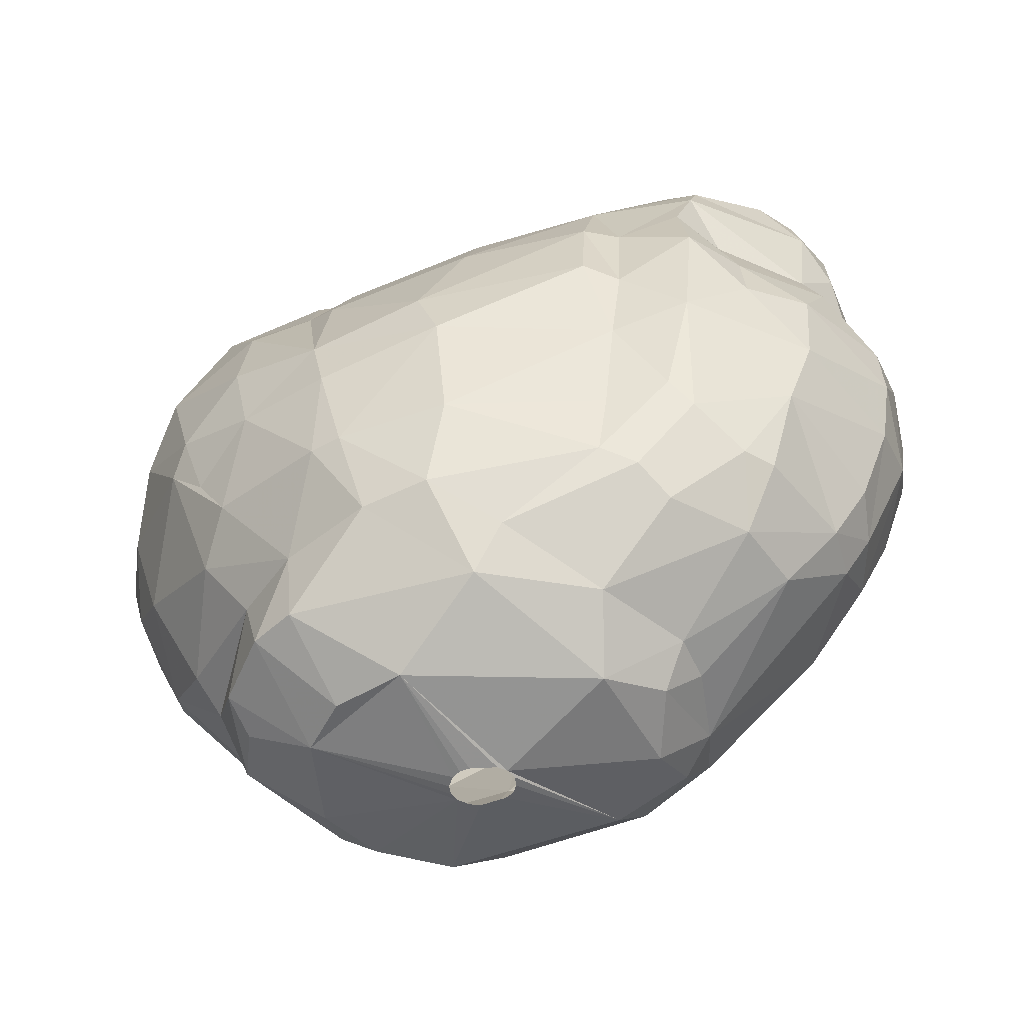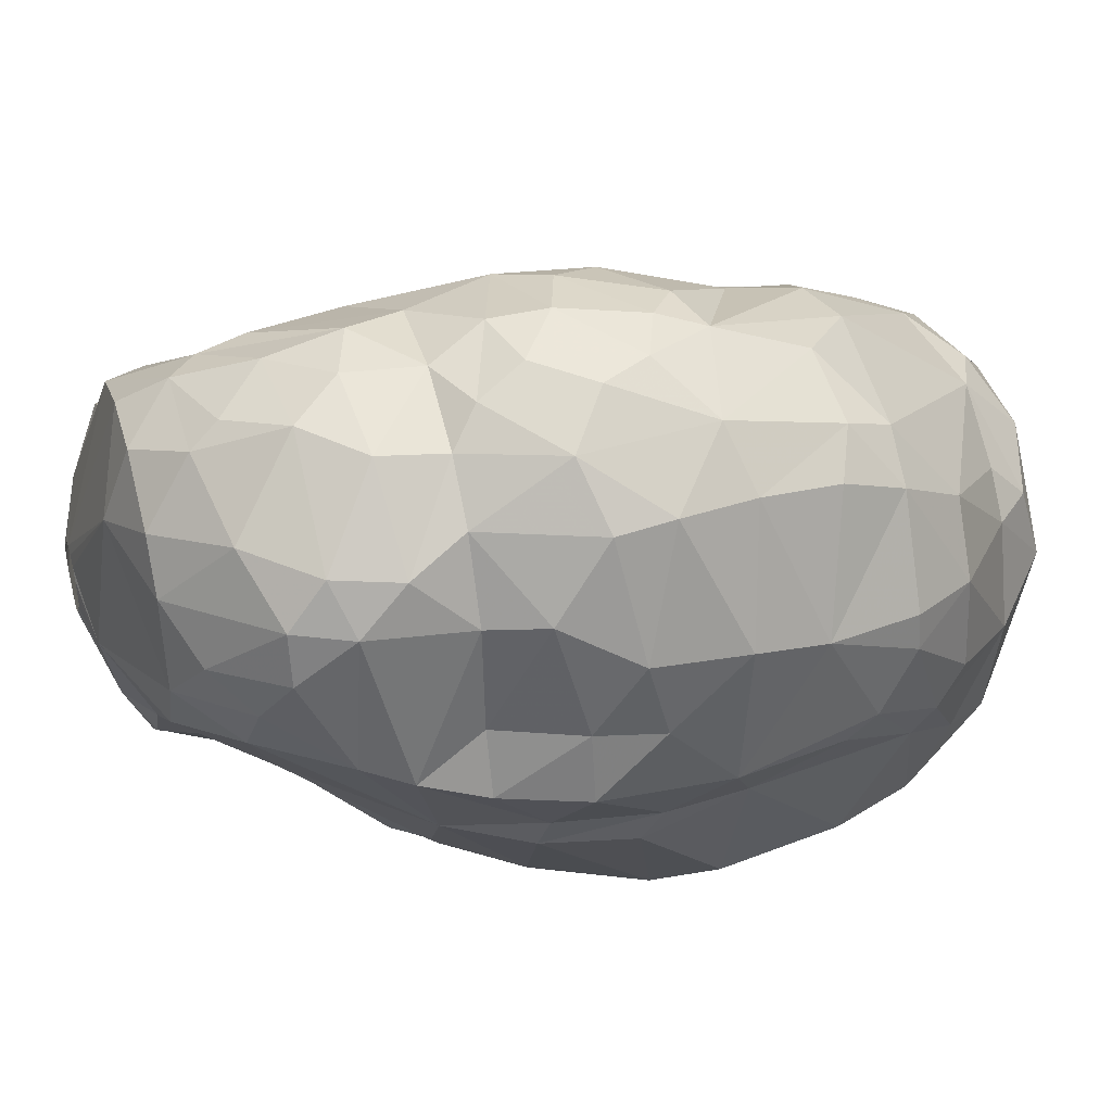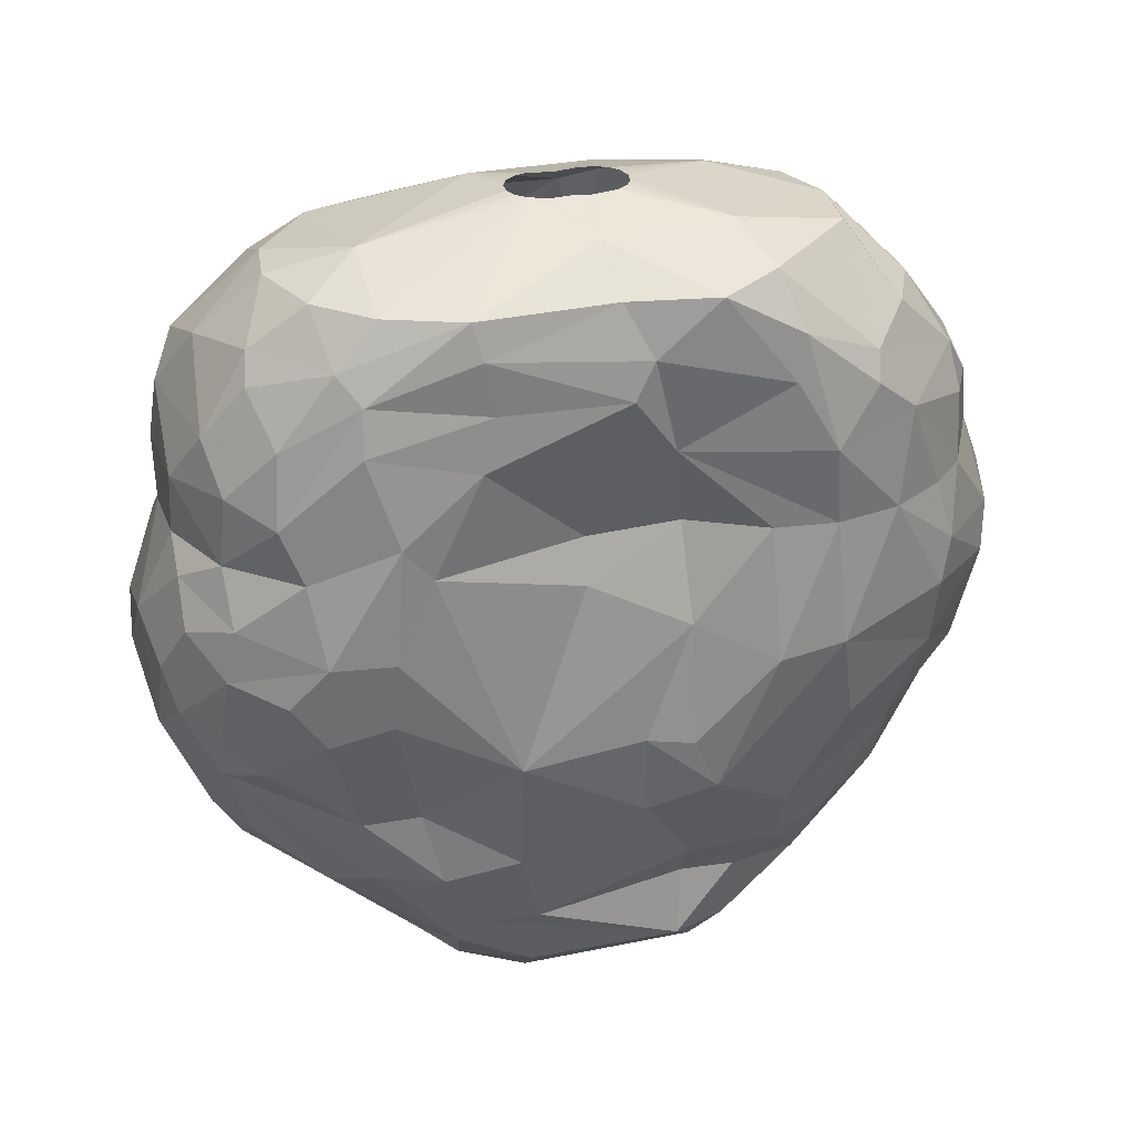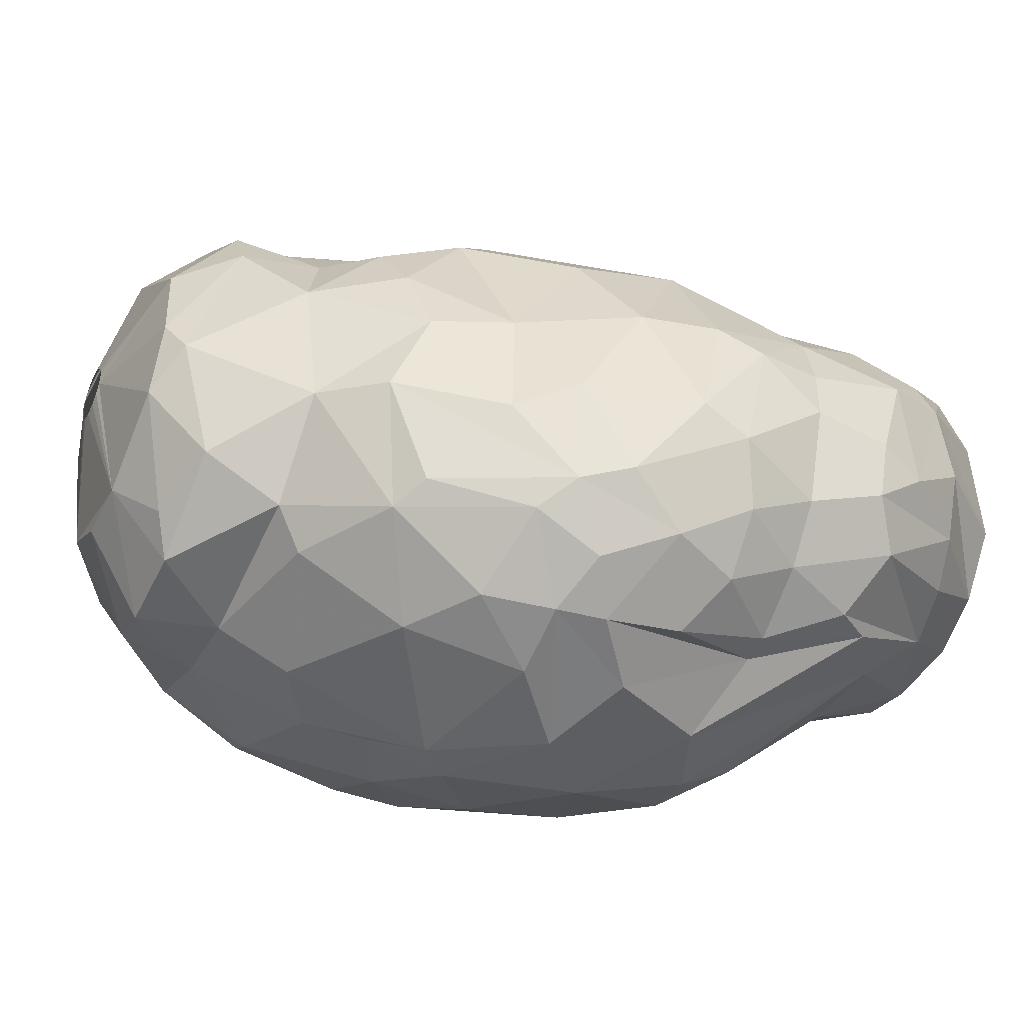
<metadata>
{"format":"obj","ext":"obj","renderer":"f3d","projection":"perspective","resolution":1024,"background":"white","views":[{"elev":-51.6,"azim":68.7,"up":"+Z"},{"elev":42.0,"azim":74.5,"up":"+Y"},{"elev":30.8,"azim":-150.1,"up":"+Z"},{"elev":-47.5,"azim":-114.5,"up":"+Y"}]}
</metadata>
<code>
v 150.2 108.3 67.5
v 150.3 108.8 66
v 150.3 105.1 65.4
v 150.6 104.5 66.9
v 150.6 108.5 63.6
v 150.7 108.8 69.6
v 150.7 107.1 69.6
v 150.9 106.9 72
v 151 110.2 72.9
v 151.1 110.8 69.6
v 151.2 105.2 61.8
v 151.5 105.2 72
v 151.5 106.6 73.5
v 151.5 102.6 63.6
v 151.7 102.8 67.5
v 151.7 111.6 74.1
v 151.7 104.1 69.6
v 151.8 112.7 65.4
v 151.9 111.7 62.1
v 152 111.1 75
v 152.1 108 60
v 152.2 102.2 62.1
v 152.2 104.4 60
v 152.3 113 72.3
v 152.3 112.7 69.6
v 152.3 101.4 65.4
v 152.4 108.7 75.6
v 152.7 104.2 72.9
v 152.8 107.7 57.6
v 153.1 102.6 69.6
v 153.2 101.5 61.2
v 153.2 106.5 75.6
v 153.2 101.3 67.5
v 153.3 114.4 65.1
v 153.3 113.5 76.2
v 153.3 110.2 57
v 153.4 113.9 74.7
v 153.4 100.6 63.3
v 153.6 112.9 58.8
v 153.6 105.3 56.7
v 153.9 114 69.6
v 154.2 102.4 58.2
v 154.3 102.6 72
v 154.3 112 56.4
v 154.4 109 78
v 154.5 113.3 78
v 154.6 105.6 75.9
v 154.7 109.6 54.3
v 154.8 100.2 66.6
v 154.9 99.76 64.2
v 154.9 115.3 60.3
v 155.1 105.5 54.9
v 155.1 99.75 62.7
v 155.2 115.3 77.7
v 155.2 101.5 69.6
v 155.2 103 73.2
v 155.2 101.9 57.6
v 155.5 115.9 62.1
v 155.7 112.3 54.9
v 155.7 100 60.6
v 155.8 107.3 78
v 155.8 115.5 66.3
v 156.1 112.1 52.5
v 156.1 101.5 69.6
v 156.3 116 72.6
v 156.4 114.3 56.4
v 156.4 112.4 78.9
v 156.5 105.2 76.2
v 156.7 116.8 75.9
v 156.7 115 69.6
v 156.7 116.9 62.4
v 156.9 99.37 65.7
v 156.9 116.5 59.4
v 156.9 108 51.3
v 156.9 114 52.5
v 157 117.4 74.7
v 157.1 113.5 54.9
v 157.3 99.2 62.7
v 157.4 109.1 50.7
v 157.5 104.3 52.5
v 157.6 104.1 74.7
v 157.6 103.1 54.9
v 157.6 111.8 50.7
v 157.6 117.1 77.7
v 157.7 106.5 78
v 157.9 100.1 59.1
v 158.1 102 55.8
v 158.3 107 50.7
v 158.3 99.83 68.7
v 158.4 117.7 68.1
v 158.8 117.4 69.6
v 159.1 115.9 78.9
v 159.3 109 78.9
v 159.4 120 62.1
v 159.5 98.84 64.5
v 159.7 113.2 79.5
v 159.8 113.5 79.5
v 159.8 112.8 79.5
v 159.8 103.7 51.9
v 159.8 119.8 60
v 159.9 119.4 57.9
v 160 118.1 54.9
v 160.1 112.4 79.5
v 160.1 120.3 74.7
v 160.3 114.3 79.5
v 160.3 120.7 72.9
v 160.3 120.5 76.5
v 160.4 106.9 78
v 160.5 104.7 74.7
v 160.5 112.2 79.5
v 160.6 117.7 52.5
v 160.6 114.5 79.5
v 160.7 102.7 52.5
v 160.7 100.1 69.6
v 160.8 120.5 77.7
v 160.9 112.2 79.5
v 160.9 101.5 71.4
v 161.2 115.2 79.5
v 161.2 105.5 50.7
v 161.2 112.3 79.5
v 161.3 121.9 69.6
v 161.3 99.08 66.3
v 161.4 119.5 54.9
v 161.5 110.9 49.8
v 161.6 110.5 49.8
v 161.6 111.3 49.8
v 161.7 105.5 74.7
v 161.7 112.6 79.5
v 161.7 110.2 49.8
v 161.7 107.2 77.7
v 161.8 115.5 79.5
v 161.8 116.2 50.7
v 161.8 99.39 61.5
v 161.9 122.7 70.8
v 162 101 57
v 162 120.8 57.3
v 162 110 49.8
v 162.1 123 66.9
v 162.1 113.3 79.5
v 162.2 111.9 49.8
v 162.3 115.5 79.5
v 162.3 122.9 64.5
v 162.4 100.6 69.6
v 162.5 119.4 53.7
v 162.5 110 49.8
v 162.5 112 49.8
v 162.5 102.5 54.9
v 162.6 121.3 60
v 162.7 115.3 79.5
v 162.8 99.47 62.4
v 162.8 110 78.6
v 162.8 110.1 49.8
v 162.9 112 49.8
v 162.9 113.9 79.5
v 162.9 123.1 73.8
v 162.9 115 79.5
v 163 100.2 60
v 163 110.3 49.8
v 163.1 114.2 79.5
v 163.1 114.7 79.5
v 163.1 122.8 75.3
v 163.2 111.8 49.8
v 163.2 108.6 77.7
v 163.2 121.7 77.7
v 163.3 105.7 50.7
v 163.4 118 51.9
v 163.4 102.7 52.5
v 163.4 111.5 49.8
v 163.4 111.2 49.8
v 163.7 124.3 66.9
v 163.8 100.9 58.2
v 163.9 122.1 57.6
v 163.9 122.6 60
v 164 124.2 63.9
v 164 110 77.7
v 164 122.8 76.2
v 164.2 108.3 74.7
v 164.4 103.3 70.8
v 164.5 124.2 69.6
v 164.5 105.8 72.6
v 164.6 101 67.2
v 164.8 114.2 79.2
v 164.9 103.4 52.5
v 164.9 118.2 52.5
v 164.9 124.8 65.4
v 164.9 116.3 50.7
v 165 100.5 64.2
v 165.2 103.1 54.9
v 165.2 124.4 71.4
v 165.3 107.1 50.7
v 165.4 124 73.8
v 165.4 101 61.2
v 165.5 119.4 78.6
v 165.5 121.8 77.7
v 165.6 122.2 57
v 165.8 102.8 67.8
v 166.2 124.6 62.4
v 166.2 104.2 69.6
v 166.2 109.9 74.7
v 166.6 125 67.8
v 166.9 123.4 75.3
v 166.9 125.2 66
v 167.1 124.5 72
v 167.1 103.2 66.9
v 167.2 115.5 51.3
v 167.2 122.7 76.2
v 167.3 116.8 52.5
v 167.4 124.4 69.6
v 167.5 125 63.3
v 167.5 113.2 50.7
v 167.6 102.9 57.6
v 167.9 102.5 63
v 167.9 124.5 61.8
v 167.9 120.8 77.7
v 167.9 123.2 58.8
v 168.1 104.7 54.9
v 168.3 102.8 60.9
v 168.3 113.9 77.7
v 168.3 123.9 73.5
v 168.3 111.2 74.7
v 168.4 115.7 52.5
v 168.5 103.6 57.6
v 168.6 125 67.2
v 168.7 108.3 52.5
v 169.1 119.3 77.7
v 169.1 124.9 63.9
v 169.2 124.4 68.7
v 169.4 108 70.5
v 169.5 116.3 77.7
v 169.5 112.4 52.5
v 169.7 106.3 55.2
v 169.8 121.5 57
v 169.8 123.6 71.7
v 169.8 108.8 54
v 169.8 124.8 65.4
v 170 123.5 69.6
v 170.1 121.6 75.6
v 170.3 122.2 58.5
v 170.3 118.8 54.9
v 170.5 107.1 67.8
v 170.5 105.4 63.9
v 170.6 117.9 76.8
v 170.8 106.4 57.9
v 170.9 115.1 75.9
v 171 123.8 62.4
v 171.1 105.9 61.8
v 171.2 120.3 57
v 171.4 123.8 66.6
v 171.6 122 69.6
v 171.7 116.7 54.9
v 171.8 121.4 59.1
v 171.8 116.9 75.6
v 171.8 121.5 73.5
v 172.1 111.3 56.4
v 172.1 113.8 54.9
v 172.1 111.5 70.8
v 172.1 120.1 74.7
v 172.3 121.3 71.4
v 172.4 112.5 55.8
v 172.5 111.5 58.5
v 172.5 122.2 61.8
v 172.5 118.5 74.7
v 172.8 120 72.9
v 172.9 110.8 68.1
v 172.9 119.6 69.6
v 172.9 122.4 64.2
v 173 122.2 66
v 173 115.4 73.2
v 173.1 117.2 57
v 173.1 116.1 69.6
v 173.1 111.5 61.8
v 173.2 110.5 65.1
v 173.2 112 67.8
v 173.2 116 57
v 173.5 111.7 64.5
v 173.5 114.9 71.7
v 173.6 113.3 59.1
v 173.6 119.9 67.8
v 173.6 114.1 58.2
v 173.8 114.1 69.6
v 174 117.7 60
v 174.2 116.2 66.9
v 174.5 118.6 65.4
v 174.5 118.4 62.4
v 174.6 113.7 62.7
v 174.6 116.1 64.8
v 174.7 114 66.9
g foo
f 51 39 19
f 71 73 51
f 276 273 280
f 180 196 198
f 178 143 196
f 56 64 89
f 231 234 254
f 135 147 188
f 87 82 147
f 206 219 201
f 68 56 81
f 175 218 182
f 144 166 111
f 82 80 113
f 183 165 190
f 74 79 88
f 63 83 79
f 205 210 186
f 92 115 84
f 193 194 164
f 193 214 194
f 193 225 214
f 229 225 193
f 151 175 182
f 151 163 175
f 151 130 163
f 108 130 151
f 224 190 210
f 99 88 119
f 63 79 74
f 111 132 83
f 166 186 132
f 184 186 166
f 205 186 184
f 221 210 205
f 167 119 165
f 111 83 75
f 166 132 111
f 230 210 221
f 224 210 230
f 113 119 167
f 99 119 113
f 80 88 99
f 74 88 80
f 75 83 63
f 207 205 184
f 221 205 207
f 183 190 224
f 167 165 183
f 80 99 113
f 48 63 74
f 123 111 75
f 234 224 230
f 52 74 80
f 48 74 52
f 216 183 224
f 59 63 48
f 59 75 63
f 239 221 207
f 250 221 239
f 230 221 250
f 113 167 147
f 77 75 59
f 102 123 75
f 144 111 123
f 239 207 184
f 259 230 255
f 259 234 230
f 188 167 183
f 52 80 82
f 102 75 77
f 184 166 144
f 231 224 234
f 231 216 224
f 188 183 216
f 147 167 188
f 82 113 147
f 255 230 250
f 44 48 36
f 44 59 48
f 102 77 66
f 195 184 144
f 254 234 259
f 211 216 222
f 211 188 216
f 57 52 82
f 29 52 40
f 29 48 52
f 232 184 195
f 232 239 184
f 247 250 239
f 269 250 247
f 274 250 269
f 274 255 250
f 259 255 274
f 87 147 135
f 57 82 87
f 40 52 57
f 36 48 29
f 44 77 59
f 222 216 231
f 171 188 211
f 171 135 188
f 66 77 44
f 101 102 66
f 247 239 232
f 136 123 102
f 136 144 123
f 172 144 136
f 172 195 144
f 42 40 57
f 73 101 66
f 136 102 101
f 243 231 254
f 243 222 231
f 39 44 36
f 215 232 195
f 238 232 215
f 279 259 274
f 254 259 279
f 57 87 86
f 281 274 269
f 39 66 44
f 243 254 260
f 21 36 29
f 238 247 232
f 251 247 238
f 279 274 281
f 254 279 277
f 86 87 135
f 213 195 172
f 213 215 195
f 22 40 42
f 23 29 40
f 21 29 23
f 51 66 39
f 73 66 51
f 173 172 136
f 281 247 251
f 281 269 247
f 217 211 222
f 133 135 171
f 133 86 135
f 23 40 22
f 148 136 101
f 260 254 277
f 31 42 57
f 94 101 73
f 94 100 101
f 100 148 101
f 173 213 172
f 271 243 260
f 222 243 246
f 60 57 86
f 39 36 21
f 148 173 136
f 246 217 222
f 192 171 211
f 157 171 192
f 22 42 31
f 246 243 271
f 133 171 157
f 31 57 60
f 21 23 11
f 71 94 73
f 197 213 173
f 271 260 277
f 11 23 22
f 261 251 238
f 285 279 281
f 285 277 279
f 192 211 217
f 150 133 157
f 78 86 133
f 174 173 148
f 245 238 215
f 261 238 245
f 281 251 261
f 150 157 192
f 60 86 78
f 19 39 21
f 142 174 148
f 174 197 173
f 245 215 213
f 284 281 261
f 285 281 284
f 71 51 58
f 94 148 100
f 142 148 94
f 212 217 246
f 53 60 78
f 53 31 60
f 5 21 11
f 272 246 271
f 38 22 31
f 51 19 18
f 209 213 197
f 271 277 285
f 192 217 212
f 226 213 209
f 245 213 226
f 286 285 284
f 241 212 246
f 38 31 53
f 14 11 22
f 3 5 11
f 5 19 21
f 266 261 245
f 241 246 272
f 187 192 212
f 187 150 192
f 95 133 150
f 95 78 133
f 185 197 174
f 26 22 38
f 14 22 26
f 3 11 14
f 18 19 5
f 62 71 58
f 94 71 62
f 284 261 266
f 275 271 285
f 272 271 275
f 38 53 50
f 34 51 18
f 58 51 34
f 209 197 185
f 235 245 226
f 95 53 78
f 248 245 235
f 248 266 245
f 283 286 284
f 204 212 241
f 122 95 150
f 4 14 26
f 4 3 14
f 2 5 3
f 2 18 5
f 34 62 58
f 138 174 142
f 283 284 266
f 287 285 286
f 72 53 95
f 26 38 50
f 90 94 62
f 121 94 90
f 202 226 209
f 267 266 248
f 267 283 266
f 241 272 264
f 50 53 72
f 138 94 121
f 138 142 94
f 202 209 185
f 223 226 202
f 235 226 223
f 282 286 283
f 287 275 285
f 181 187 212
f 122 150 187
f 26 50 49
f 170 174 138
f 185 174 170
f 240 241 264
f 196 212 204
f 181 212 196
f 282 287 286
f 264 272 275
f 240 204 241
f 15 26 33
f 15 4 26
f 1 3 4
f 1 2 3
f 41 62 34
f 202 185 170
f 273 275 287
f 264 275 273
f 181 122 187
f 89 72 95
f 33 26 49
f 10 18 2
f 170 138 134
f 227 235 223
f 248 235 227
f 200 202 170
f 278 283 267
f 278 282 283
f 89 95 122
f 64 50 72
f 49 50 64
f 10 2 1
f 223 202 200
f 270 282 278
f 55 49 64
f 25 18 10
f 25 34 18
f 198 204 240
f 15 33 30
f 17 4 15
f 7 4 17
f 7 1 4
f 227 223 200
f 236 248 227
f 249 248 236
f 249 267 248
f 278 267 249
f 273 287 280
f 143 122 181
f 64 72 89
f 33 49 55
f 6 1 7
f 10 1 6
f 70 62 41
f 143 181 196
f 70 90 62
f 134 138 121
f 280 287 282
f 256 240 264
f 228 240 256
f 196 204 198
f 114 122 143
f 114 89 122
f 25 41 34
f 121 90 91
f 179 170 134
f 179 200 170
f 208 227 200
f 280 282 270
f 30 33 55
f 17 15 30
f 91 90 70
f 208 200 179
f 265 278 249
f 265 270 278
f 256 264 273
f 236 227 208
f 228 198 240
f 258 249 236
f 258 265 249
f 256 273 276
f 9 7 8
f 9 6 7
f 24 25 10
f 180 198 228
f 178 196 180
f 117 114 143
f 56 55 64
f 43 30 55
f 12 17 30
f 8 17 12
f 8 7 17
f 10 6 9
f 65 41 25
f 106 121 91
f 106 134 121
f 208 179 189
f 233 208 203
f 233 236 208
f 258 236 233
f 65 70 41
f 65 25 24
f 155 179 134
f 189 179 155
f 189 203 208
f 276 270 265
f 276 280 270
f 91 70 65
f 127 143 178
f 117 143 127
f 81 114 117
f 81 89 114
f 81 56 89
f 276 265 263
f 220 228 256
f 220 180 228
f 56 43 55
f 28 12 30
f 24 10 9
f 106 91 65
f 155 134 106
f 263 265 258
f 199 180 220
f 28 30 43
f 13 8 12
f 253 233 219
f 253 258 233
f 16 24 9
f 65 24 37
f 219 233 203
f 263 258 253
f 268 276 263
f 268 256 276
f 13 9 8
f 76 106 65
f 191 203 189
f 219 203 191
f 244 256 268
f 177 178 180
f 127 178 177
f 81 117 109
f 32 12 28
f 32 13 12
f 20 9 13
f 35 24 16
f 35 37 24
f 69 65 37
f 68 43 56
f 68 28 43
f 16 9 20
f 69 76 65
f 104 155 106
f 161 189 155
f 191 189 161
f 201 219 191
f 220 256 244
f 109 117 127
f 47 28 68
f 47 32 28
f 104 106 76
f 253 219 237
f 262 268 263
f 161 155 104
f 237 219 206
f 257 253 237
f 257 263 253
f 257 262 263
f 252 244 268
f 177 180 199
f 27 13 32
f 27 20 13
f 252 268 262
f 35 16 20
f 175 177 199
f 107 76 69
f 107 104 76
f 161 104 107
f 176 191 161
f 201 191 176
f 242 262 257
f 242 252 262
f 206 201 176
f 175 220 218
f 175 199 220
f 130 127 177
f 130 109 127
f 108 109 130
f 108 81 109
f 115 161 107
f 176 161 115
f 45 20 27
f 54 37 35
f 54 69 37
f 163 177 175
f 130 177 163
f 68 81 108
f 85 47 68
f 61 27 32
f 84 107 69
f 214 237 206
f 225 237 214
f 225 257 237
f 225 242 257
f 229 252 242
f 244 252 229
f 115 107 84
f 218 220 244
f 61 32 47
f 45 27 61
f 46 20 45
f 46 35 20
f 46 54 35
f 84 69 54
f 194 176 164
f 194 206 176
f 225 229 242
f 229 218 244
f 61 47 85
f 164 176 115
f 214 206 194
f 85 68 108
f 83 124 125
f 83 126 124
f 83 140 126
f 132 140 83
f 132 146 140
f 132 153 146
f 132 162 153
f 168 162 132
f 190 169 168
f 190 158 169
f 190 152 158
f 190 145 152
f 119 145 190
f 119 137 145
f 119 129 137
f 125 129 119
f 79 125 88
f 79 83 125
f 186 168 132
f 210 168 186
f 190 168 210
f 165 119 190
f 88 125 119
f 98 67 103
f 96 67 98
f 97 67 96
f 97 92 67
f 105 92 97
f 112 92 105
f 118 92 112
f 118 131 92
f 141 193 131
f 149 193 141
f 149 182 193
f 156 182 149
f 160 182 156
f 159 182 160
f 154 182 159
f 139 182 154
f 139 151 182
f 128 151 139
f 120 151 128
f 116 151 120
f 116 93 151
f 110 93 116
f 103 93 110
f 103 67 93
f 131 115 92
f 131 164 115
f 131 193 164
f 93 108 151
f 67 61 93
f 67 45 61
f 92 54 67
f 182 229 193
f 182 218 229
f 67 46 45
f 67 54 46
f 92 84 54
f 93 85 108
f 61 85 93
g

</code>
